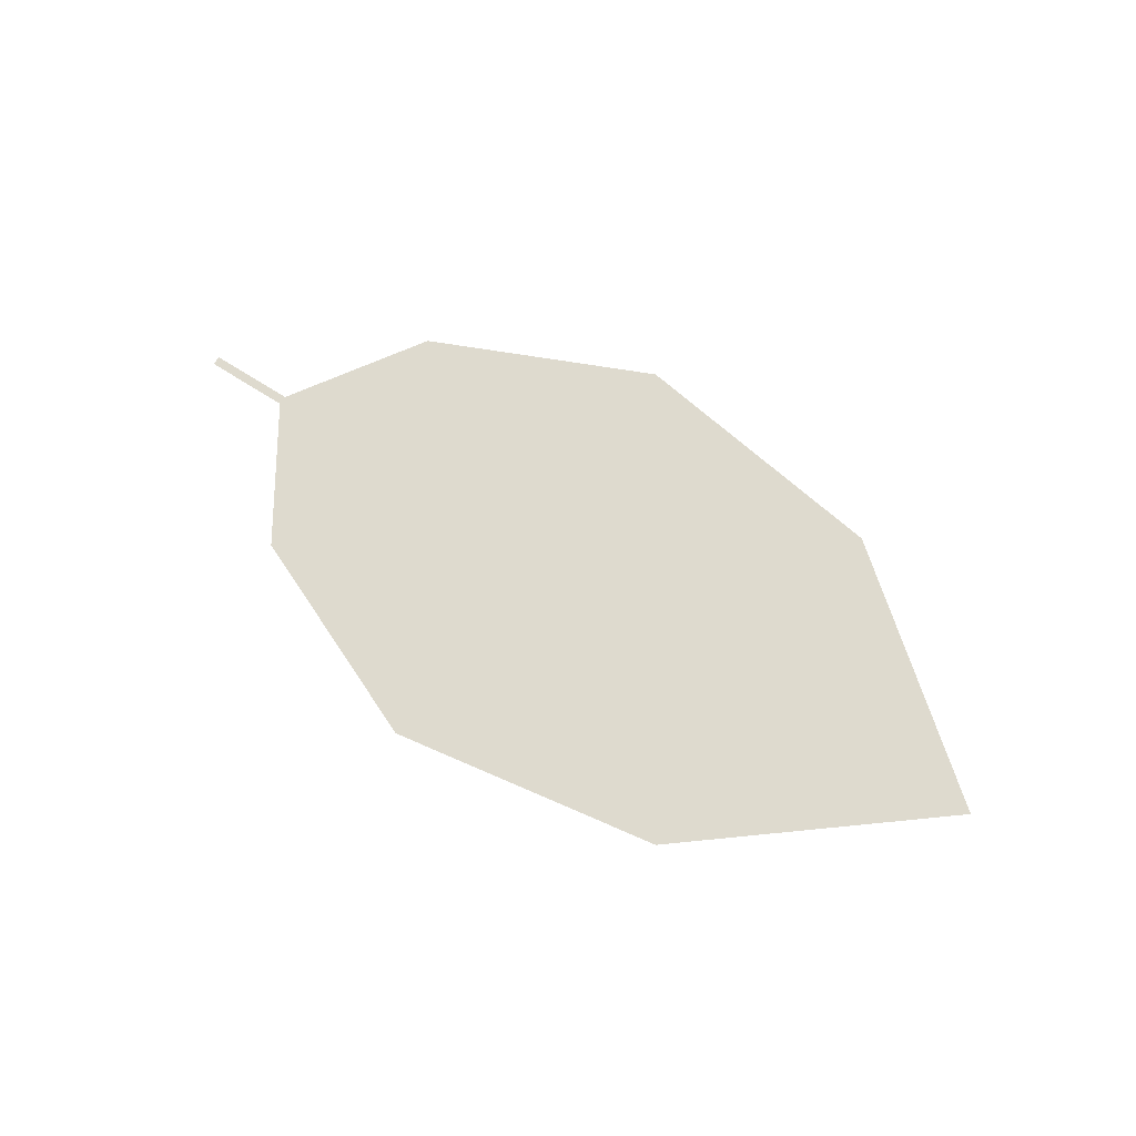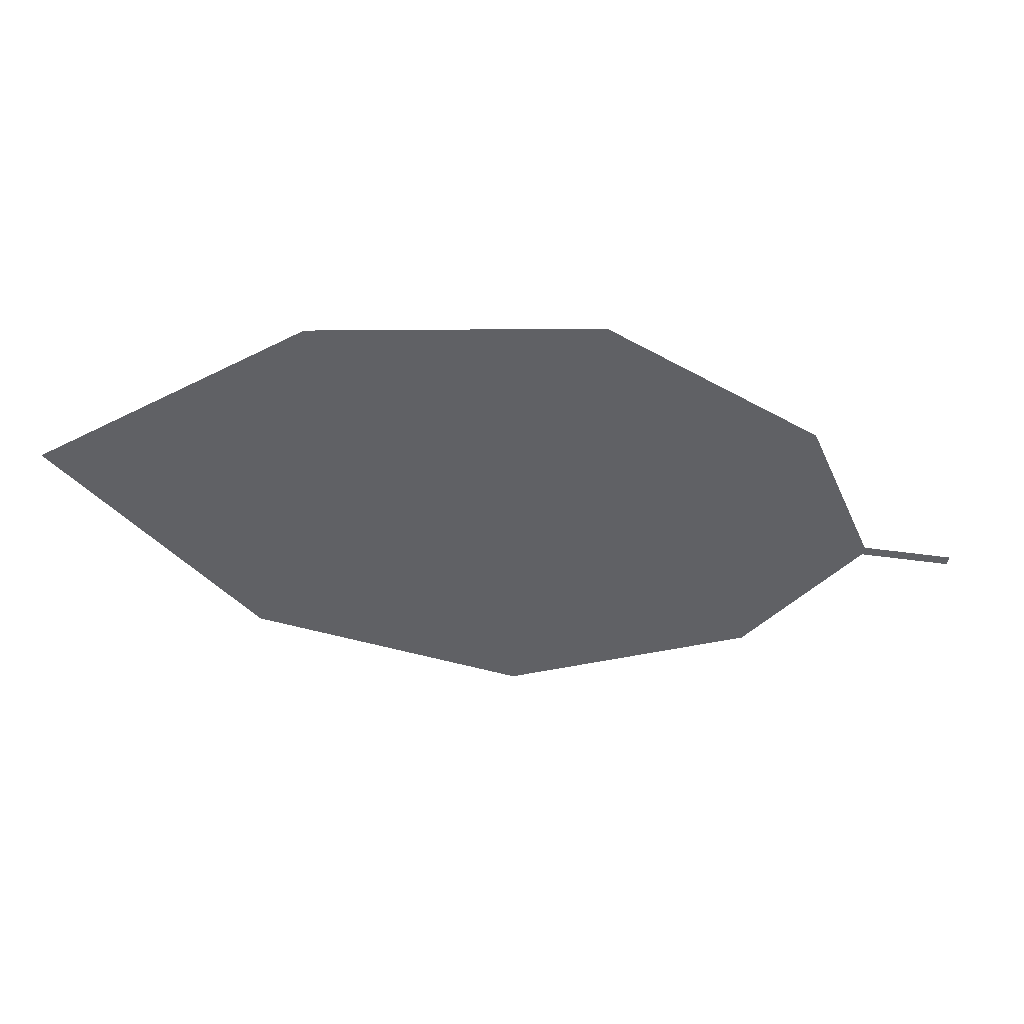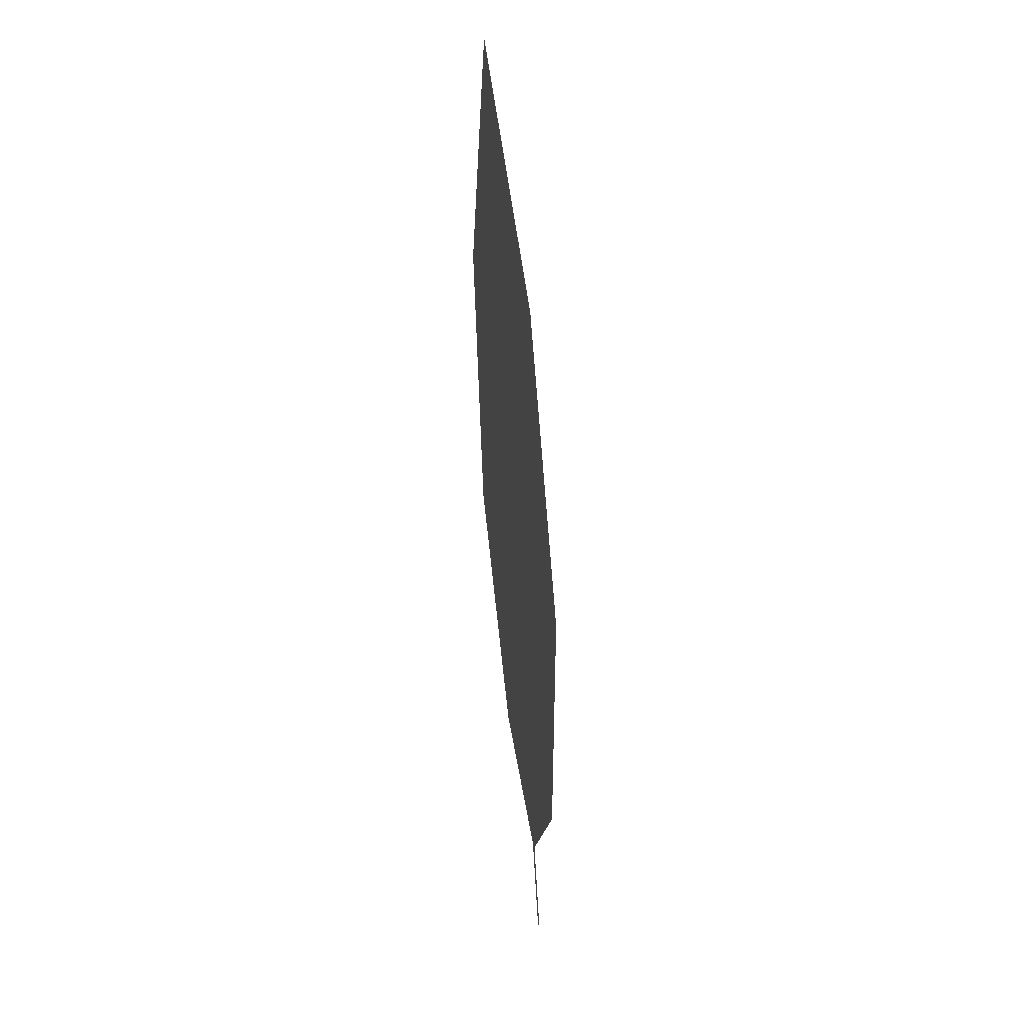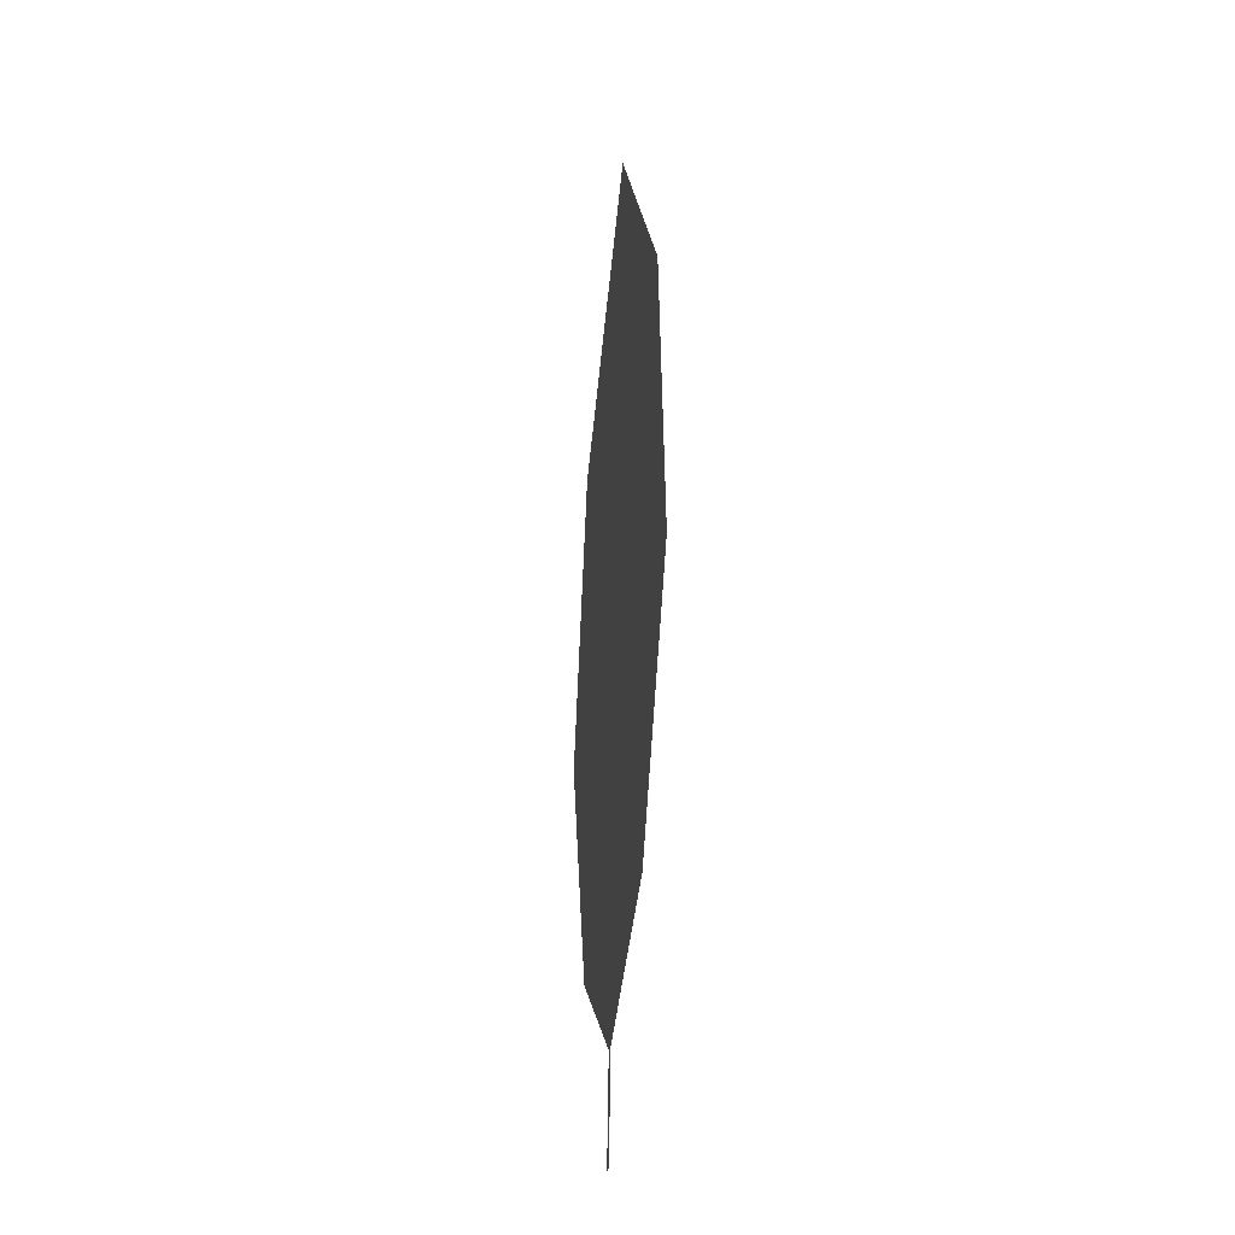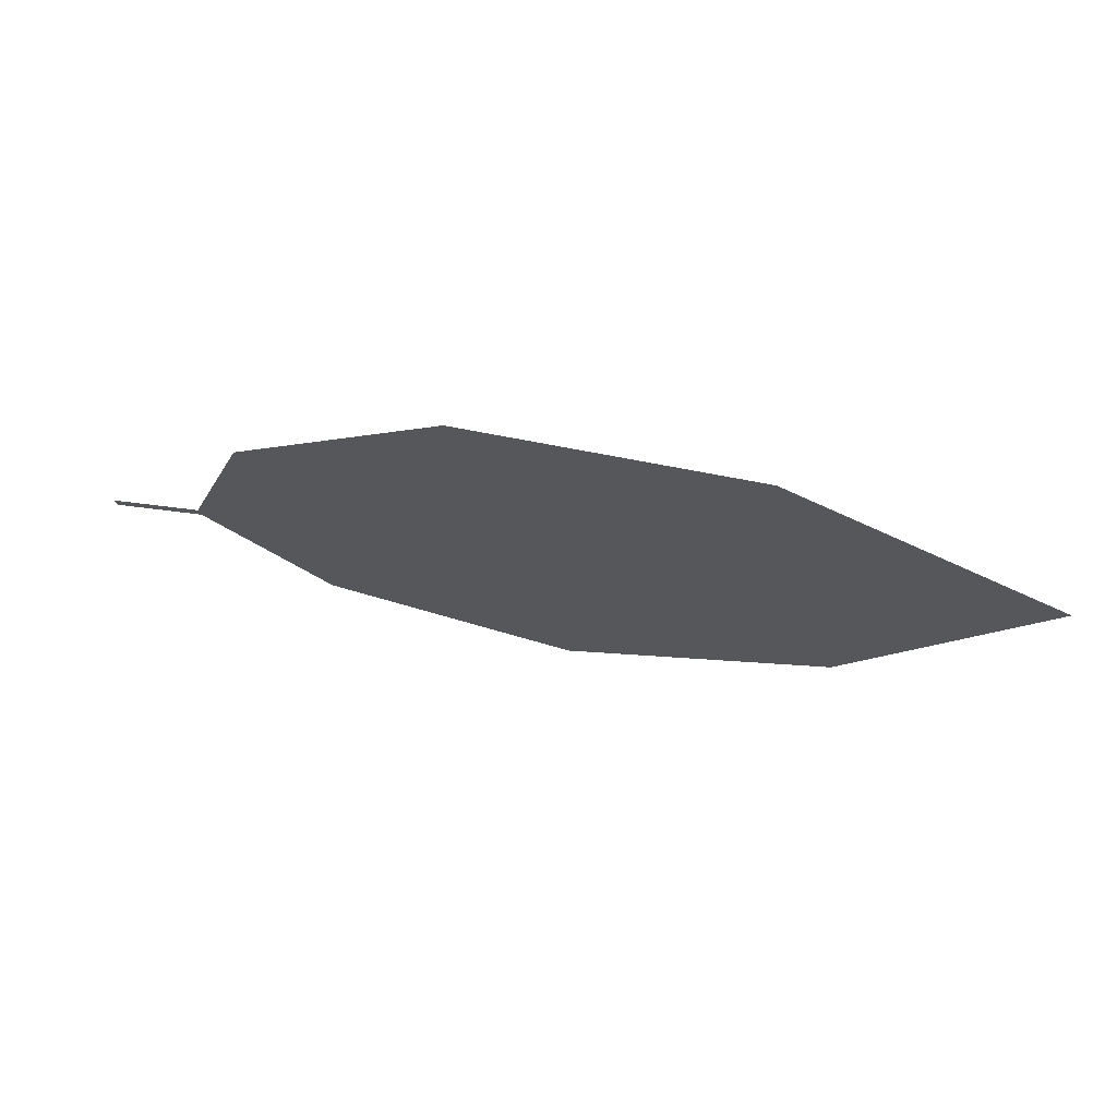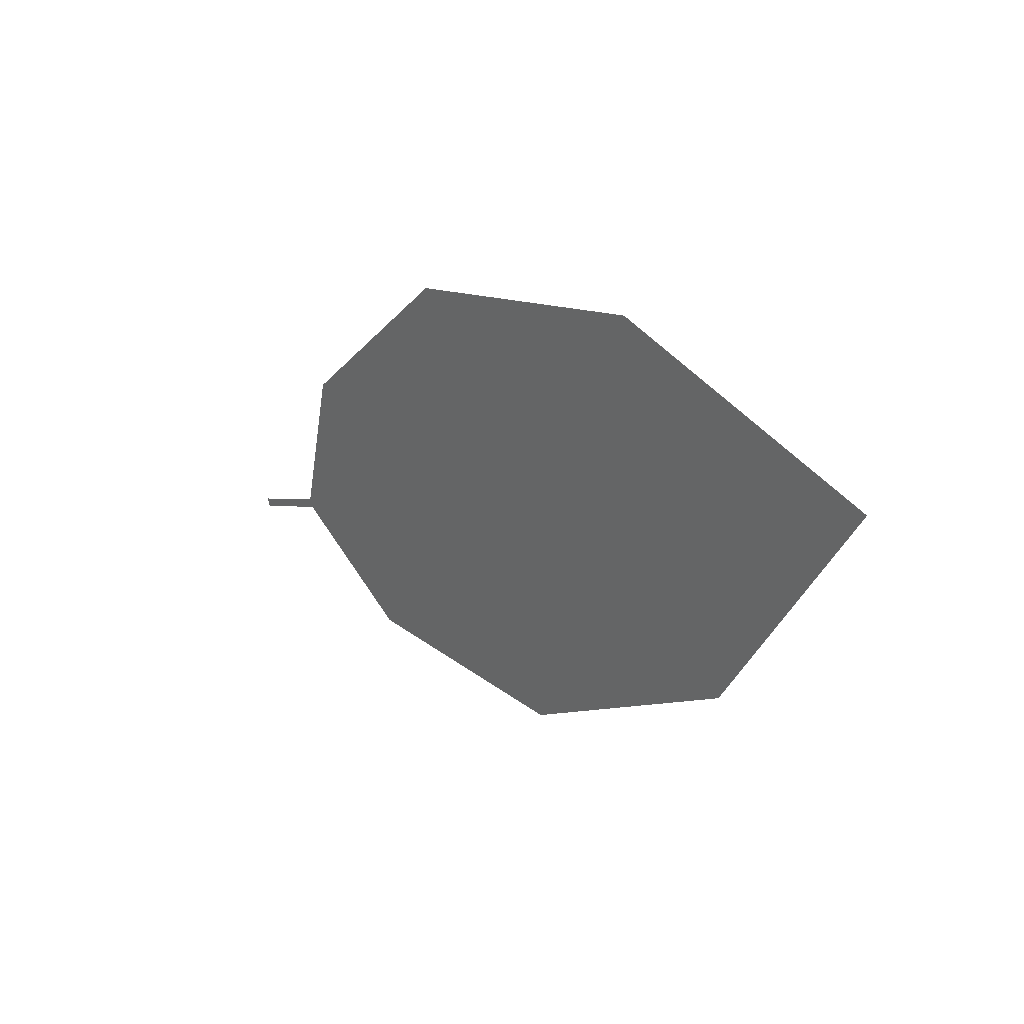
<metadata>
{"format":"obj","ext":"obj","renderer":"f3d","projection":"perspective","resolution":1024,"background":"white","views":[{"elev":60.7,"azim":-156.0,"up":"+Z"},{"elev":49.9,"azim":0.6,"up":"+Y"},{"elev":-63.0,"azim":-85.1,"up":"+Y"},{"elev":52.4,"azim":92.2,"up":"+Y"},{"elev":56.5,"azim":-163.0,"up":"+Y"},{"elev":15.6,"azim":-128.3,"up":"+Y"}]}
</metadata>
<code>
o Leaves.069_leaves.069
v -0.2258 -0.03378 1.997
v -0.2261 -0.03522 1.998
v -0.2404 -0.0309 1.998
v -0.3295 0.01579 1.995
v -0.2509 -0.007221 1.994
v -0.2407 -0.03234 1.998
v -0.2592 -0.05026 2.002
v -0.3406 -0.0416 2.005
v -0.3715 -0.005707 2.001
v -0.2984 -0.05741 2.006
v -0.2845 0.01432 1.993
f 1 3 6 2
f 4 8 6 3
f 3 5 11 4
f 8 10 7 6
f 4 9 8

</code>
